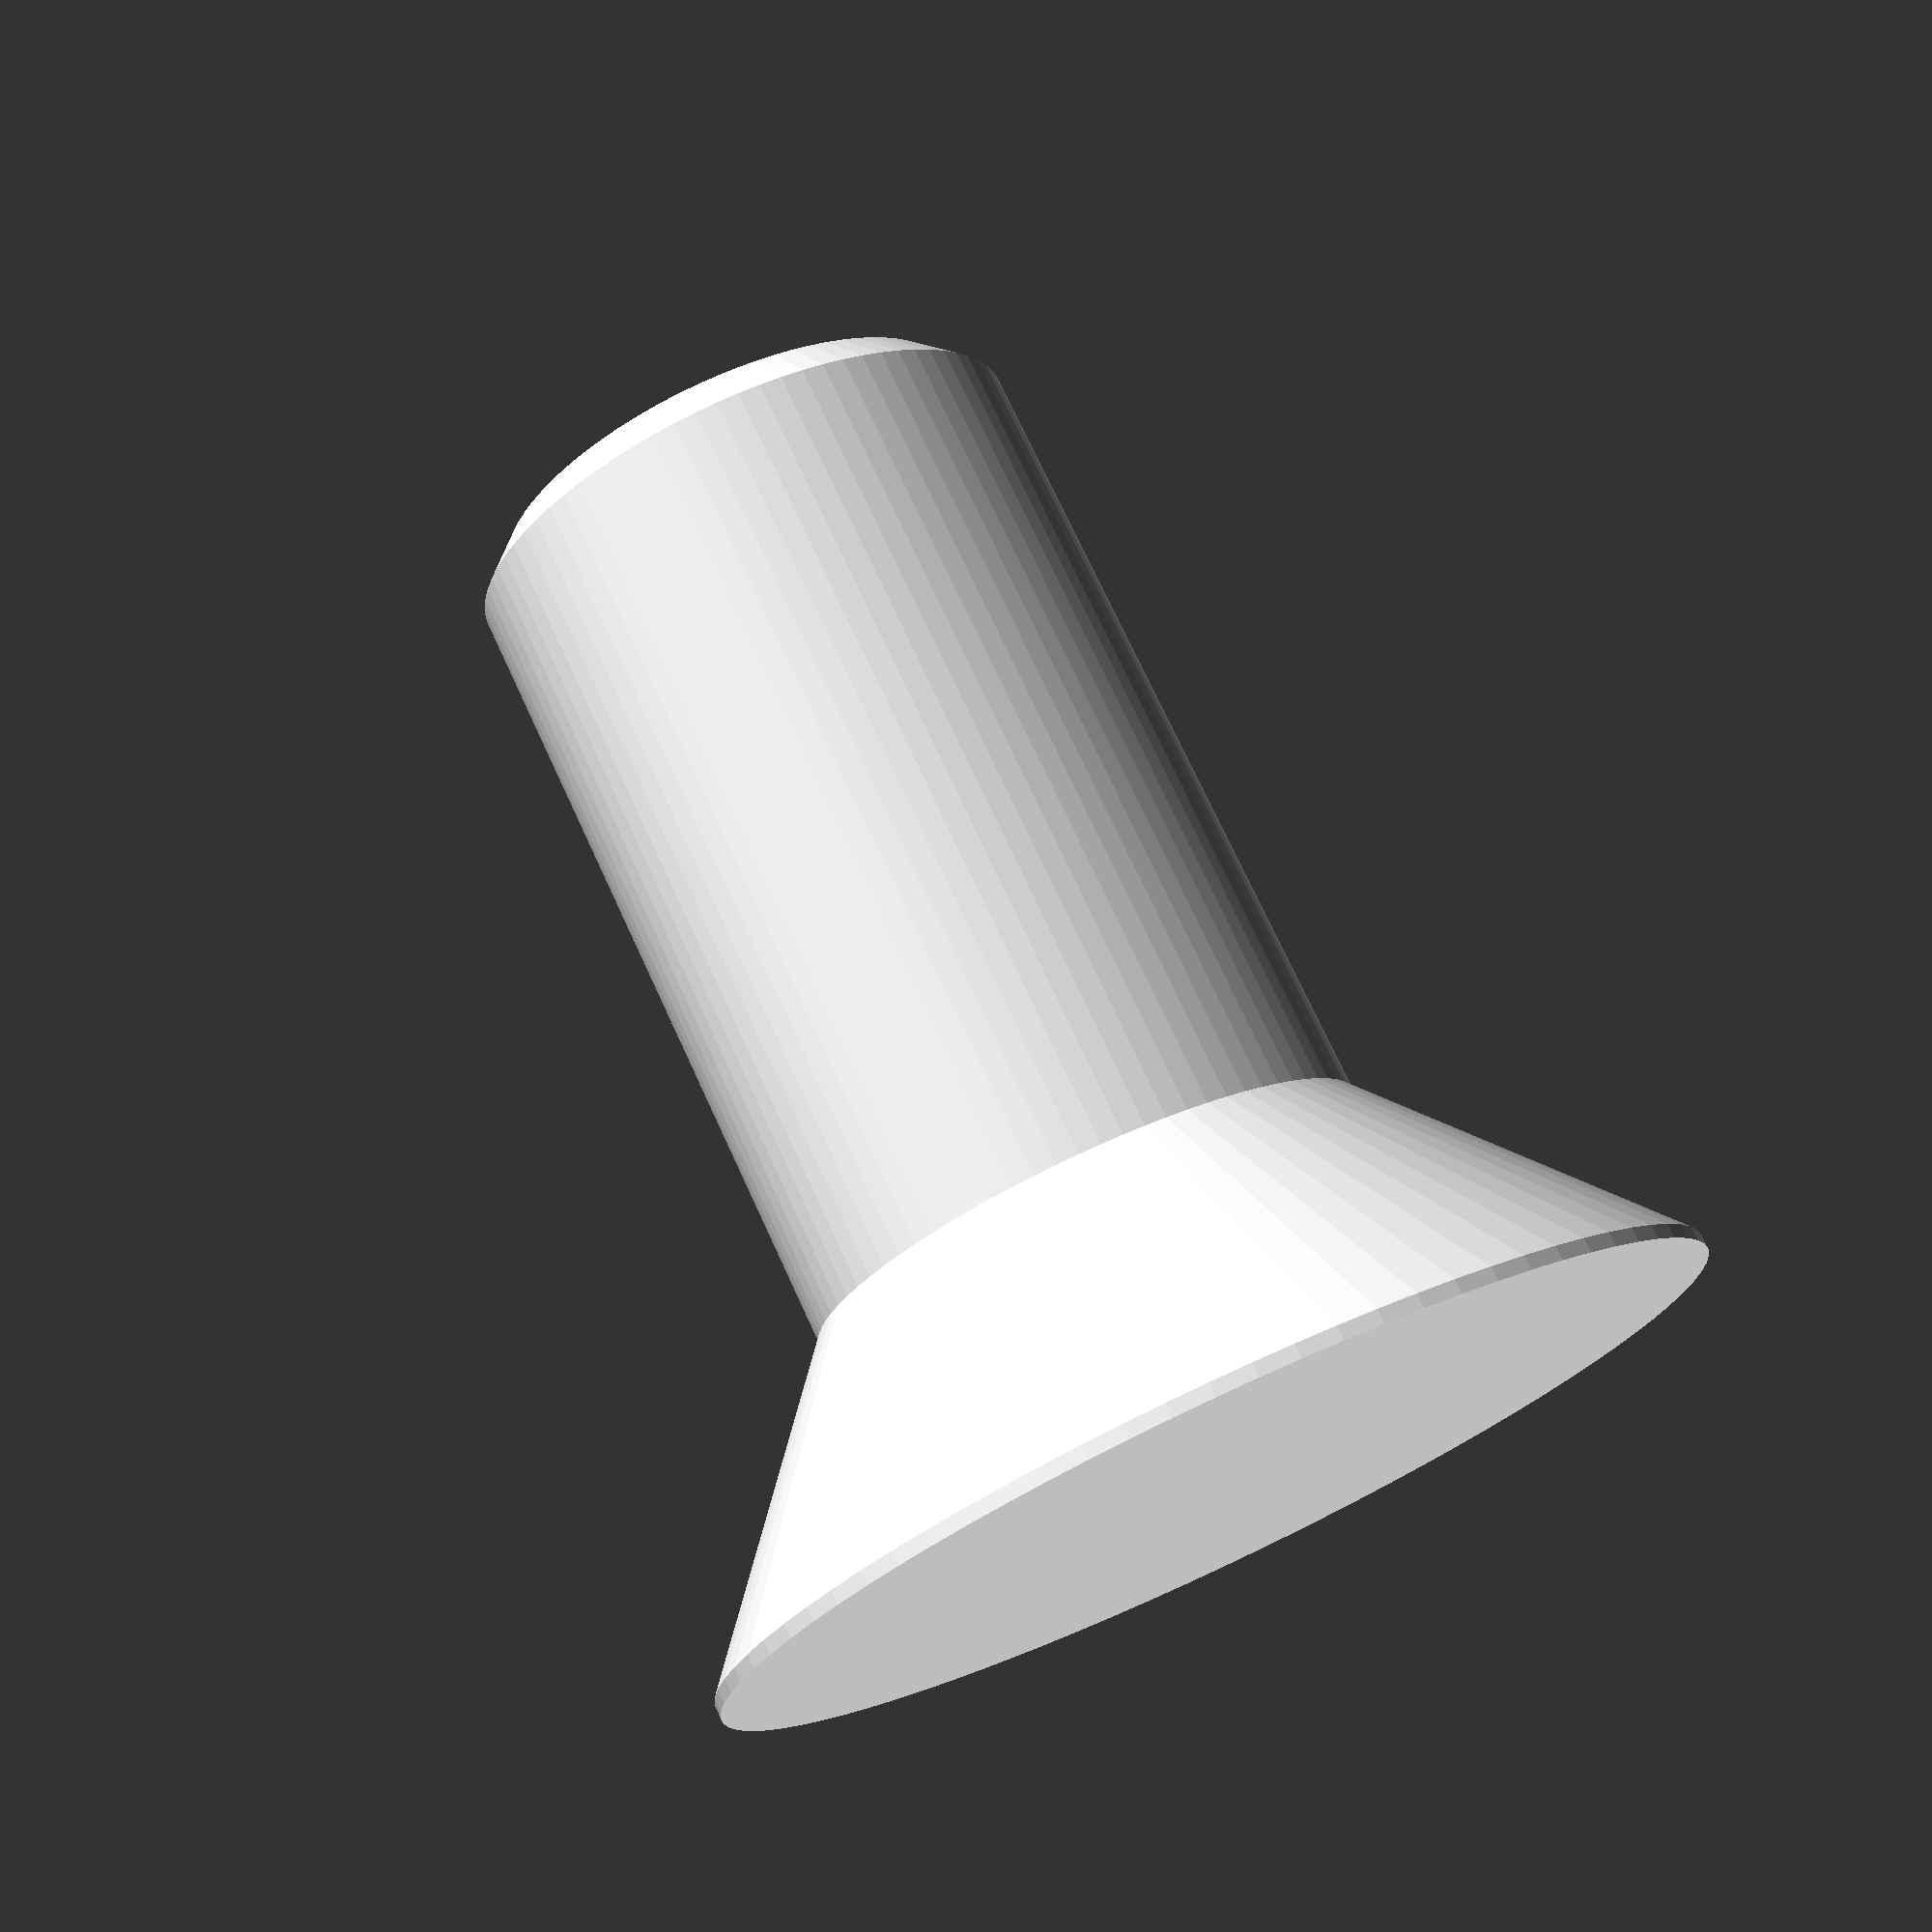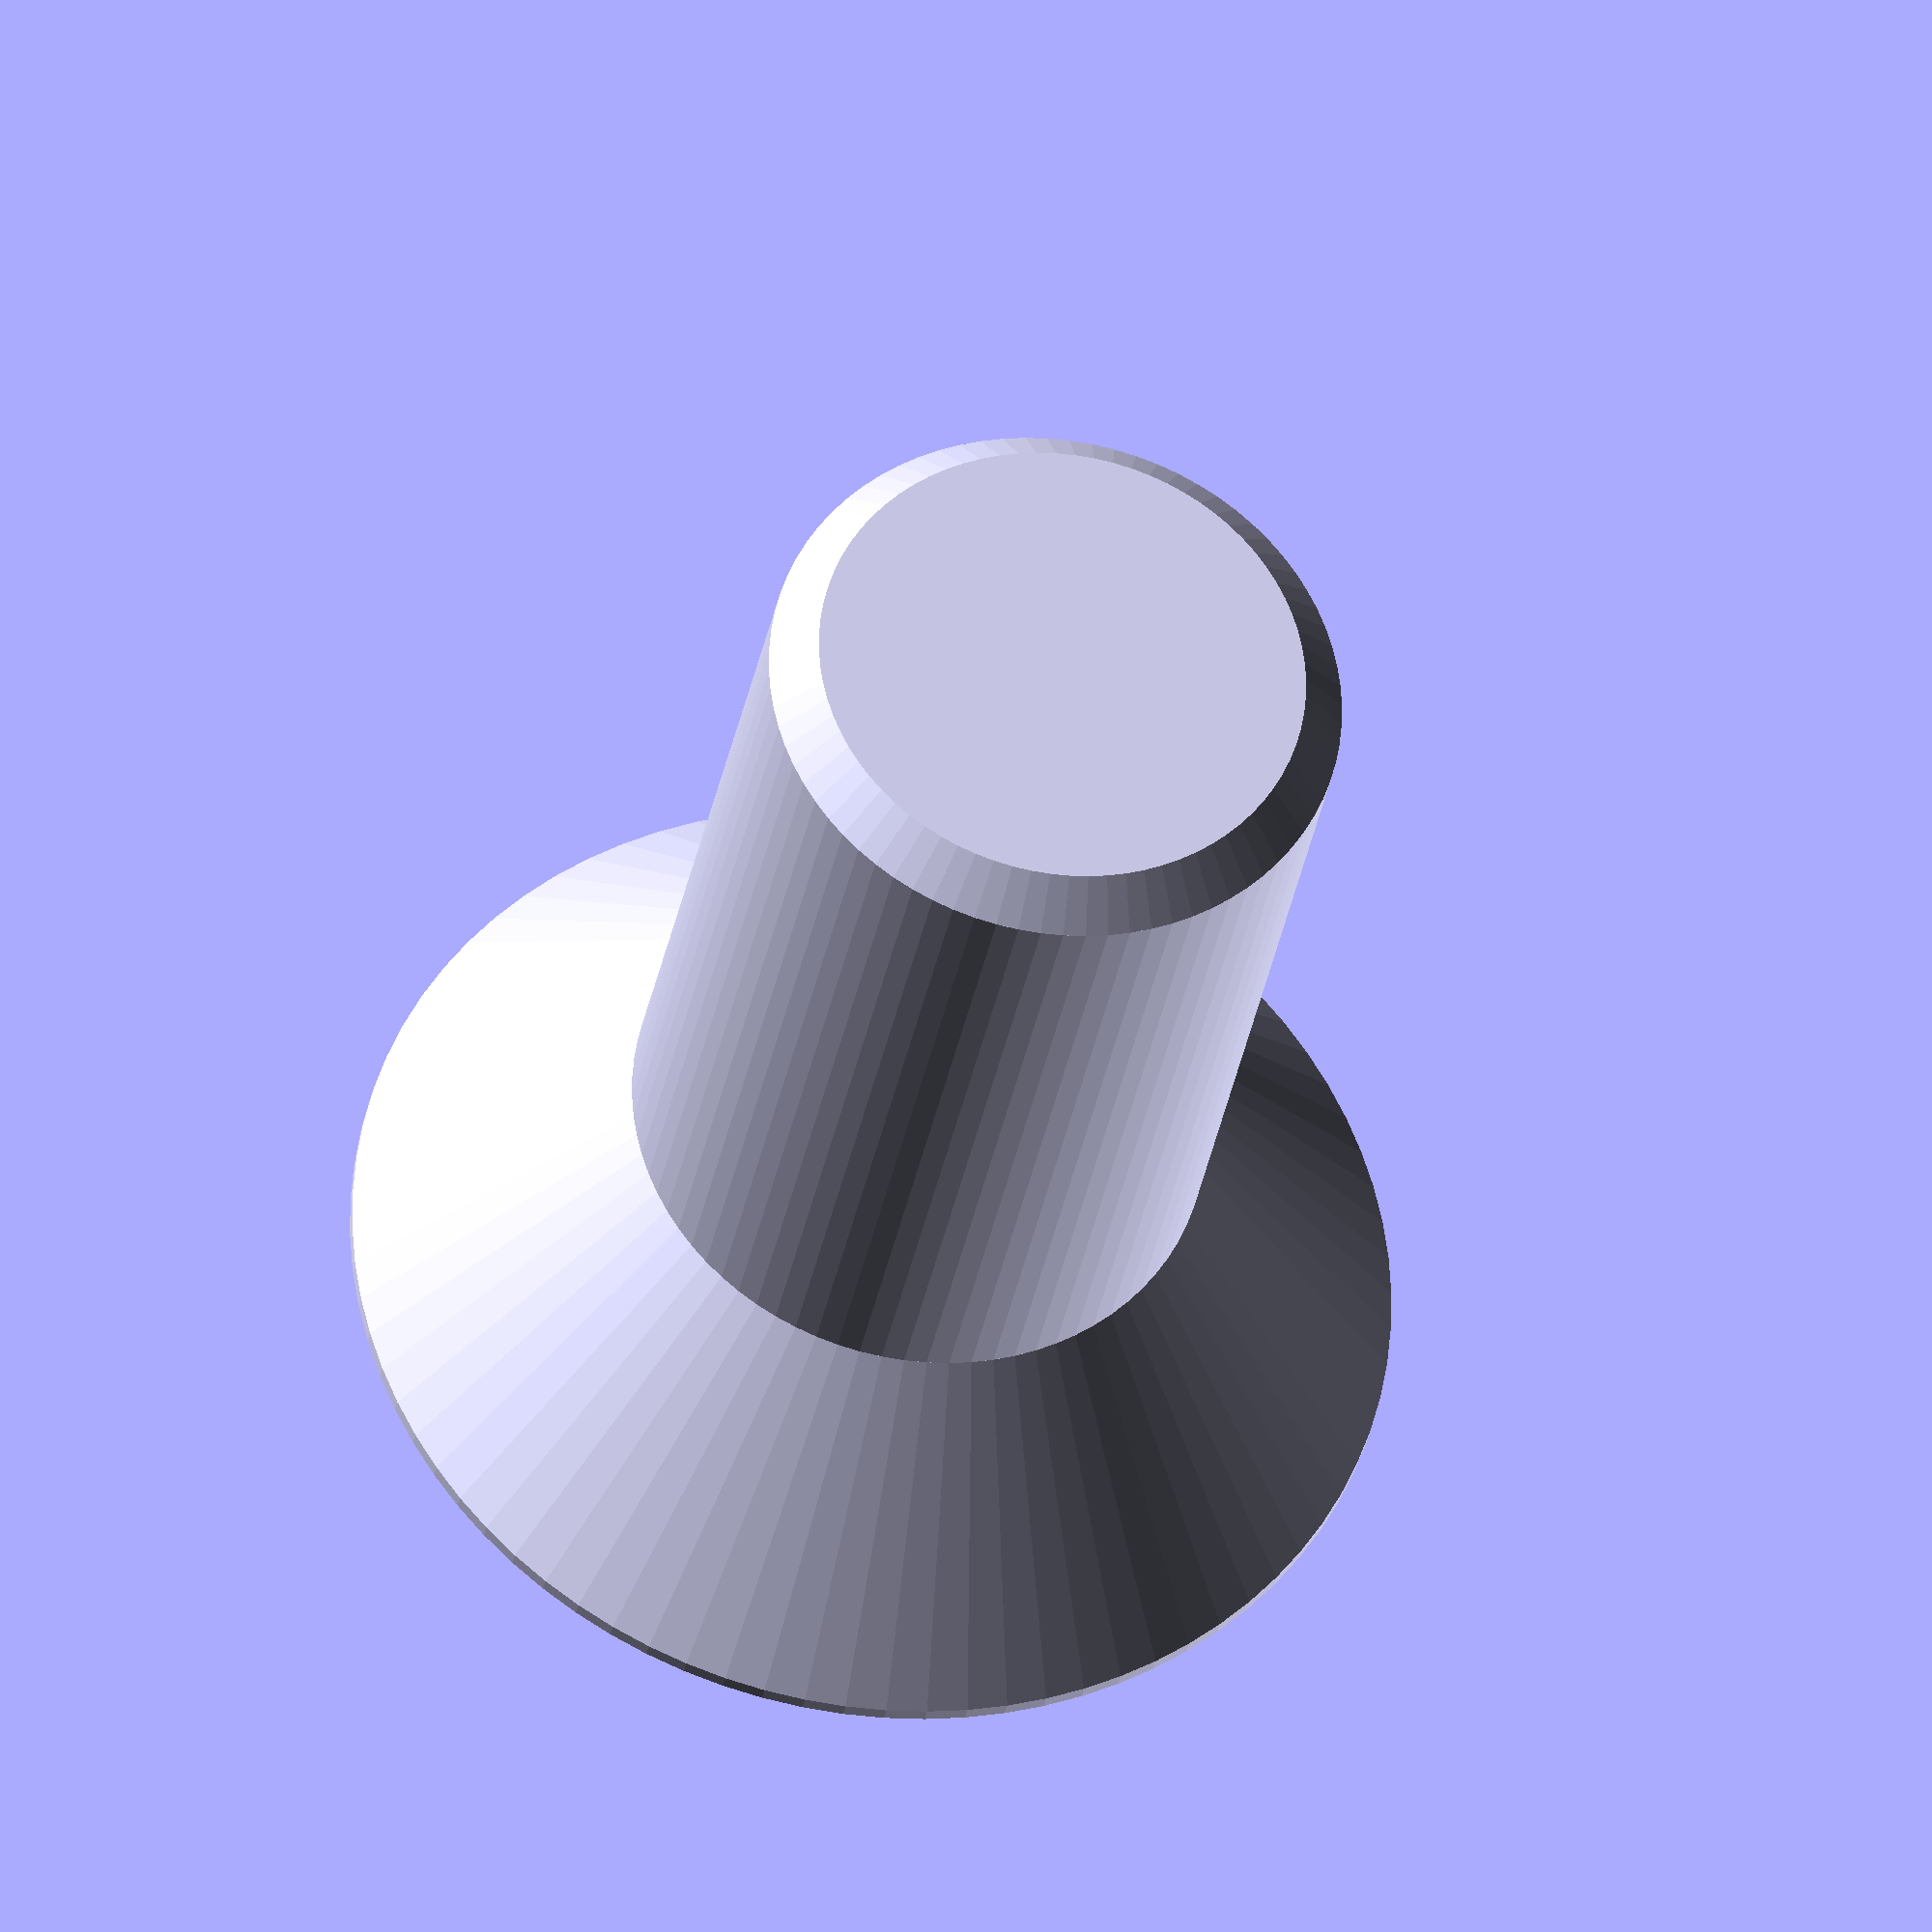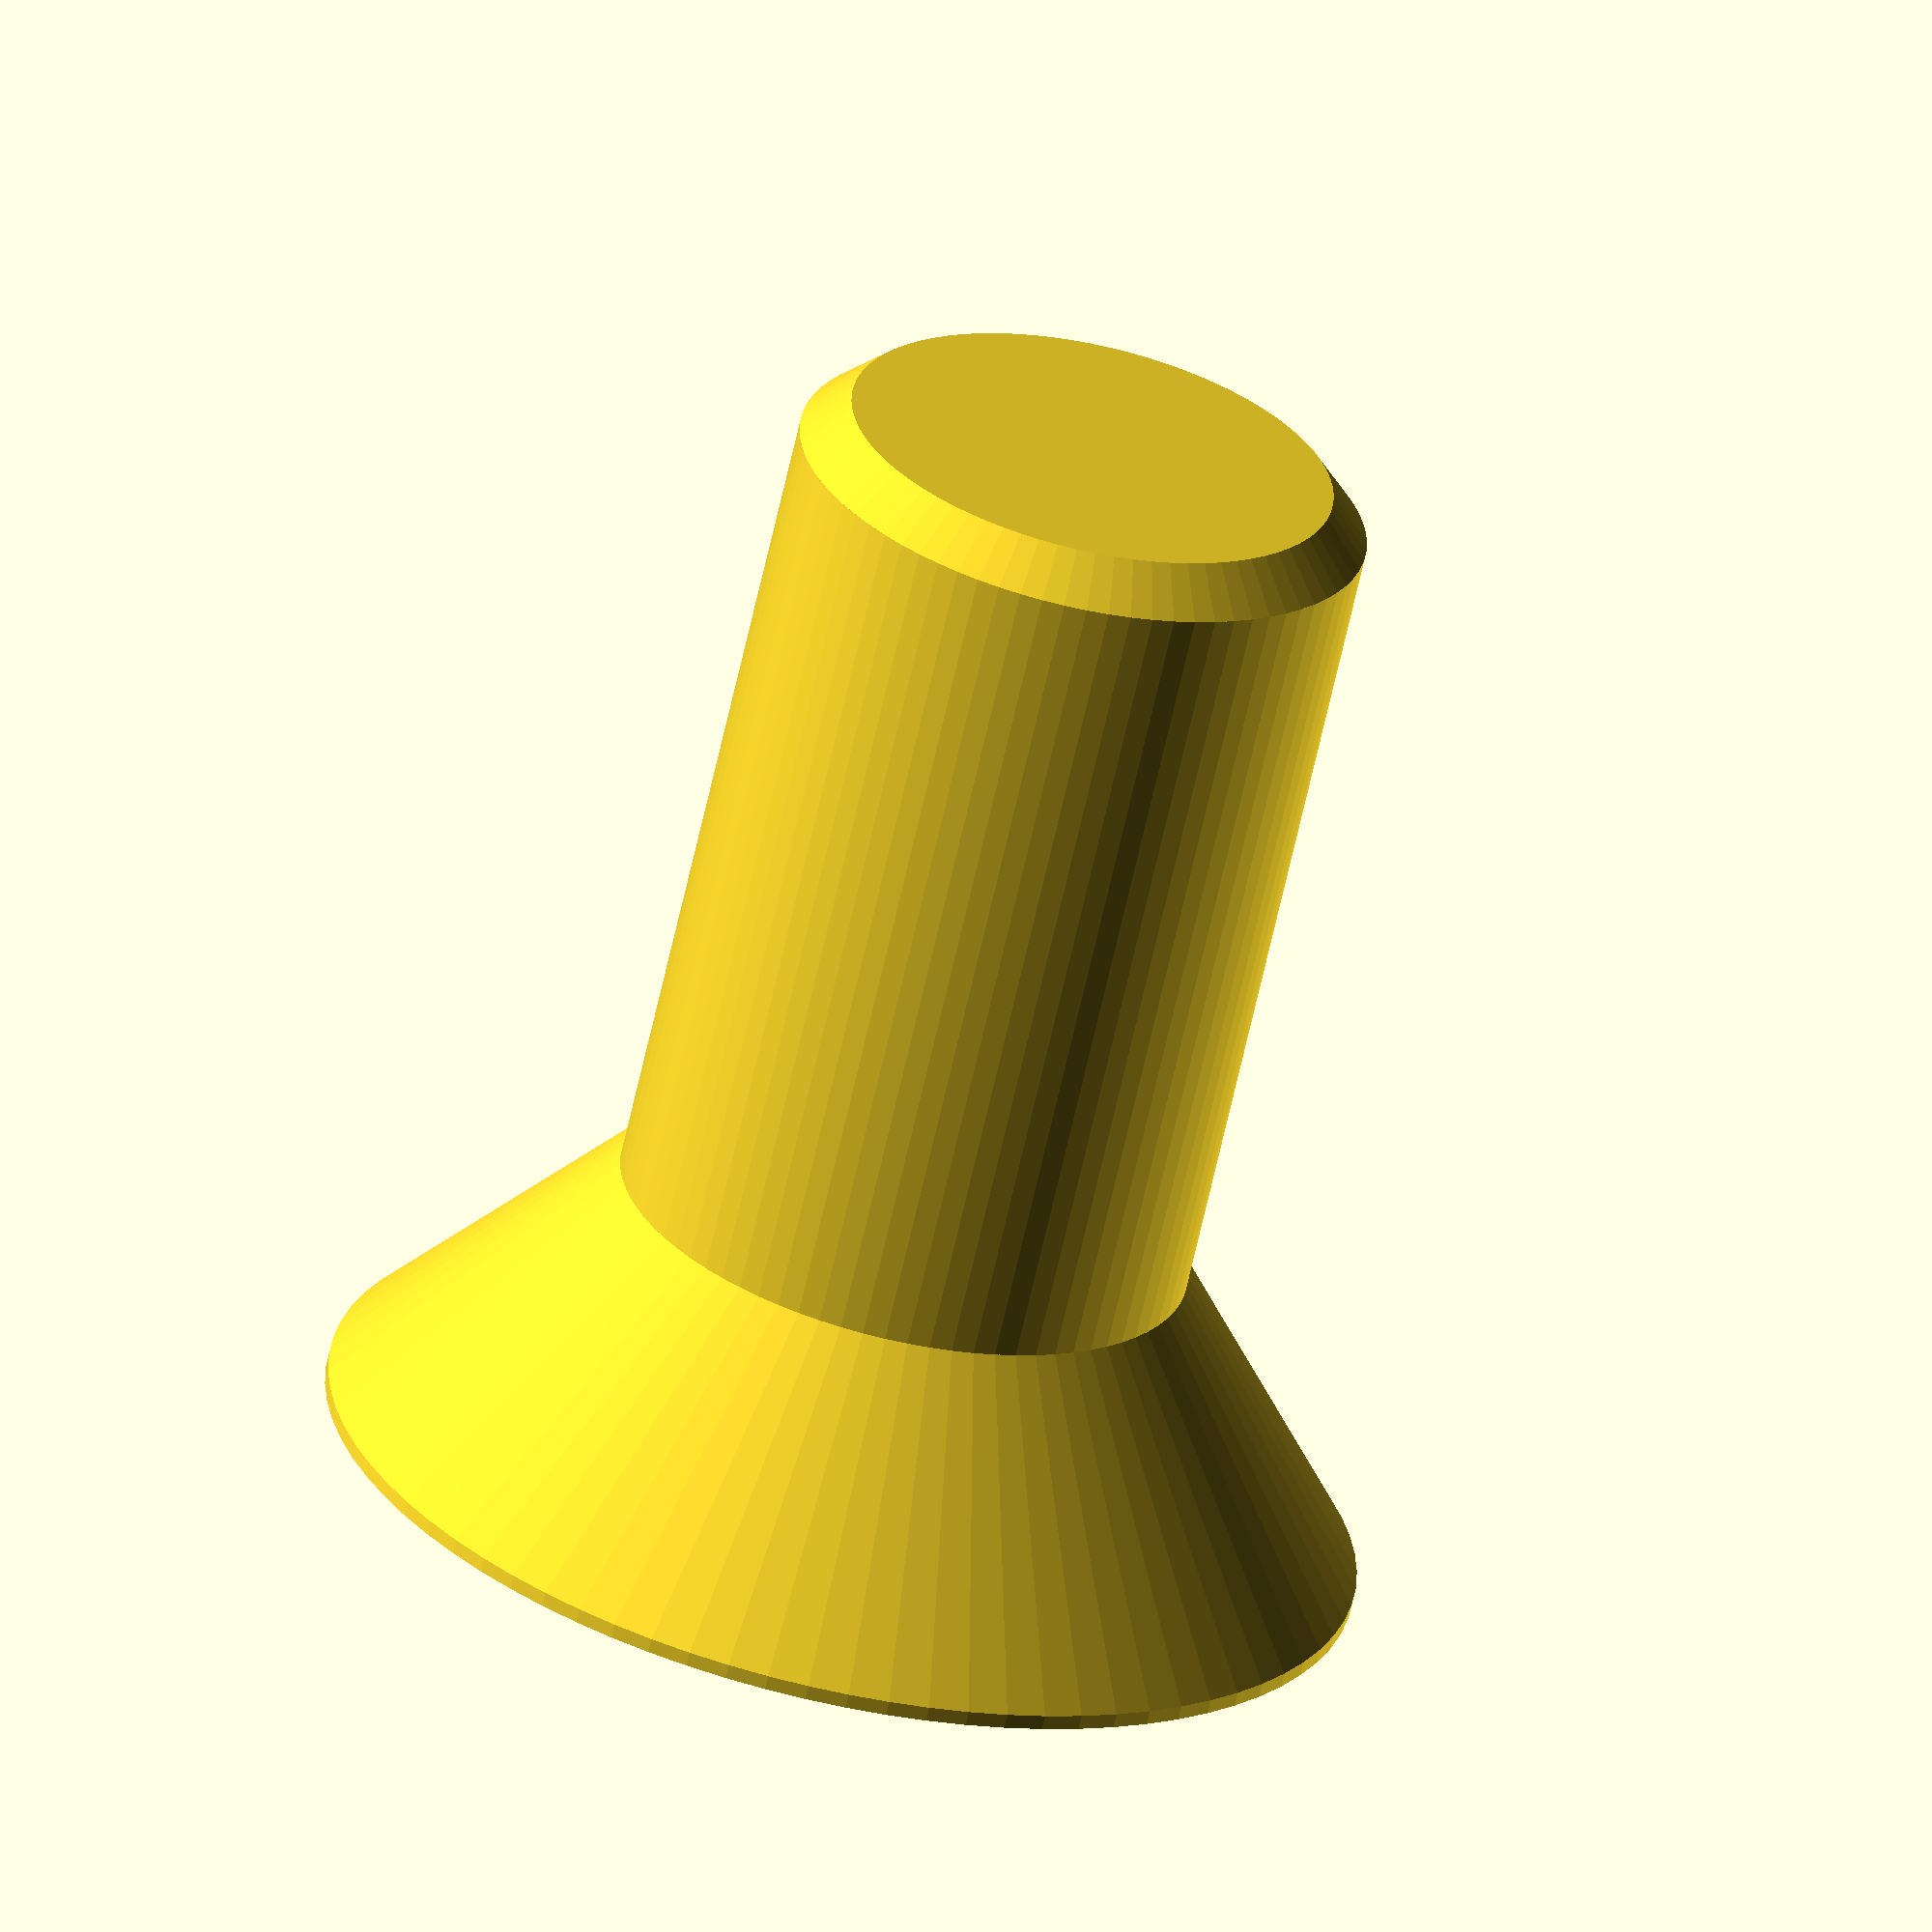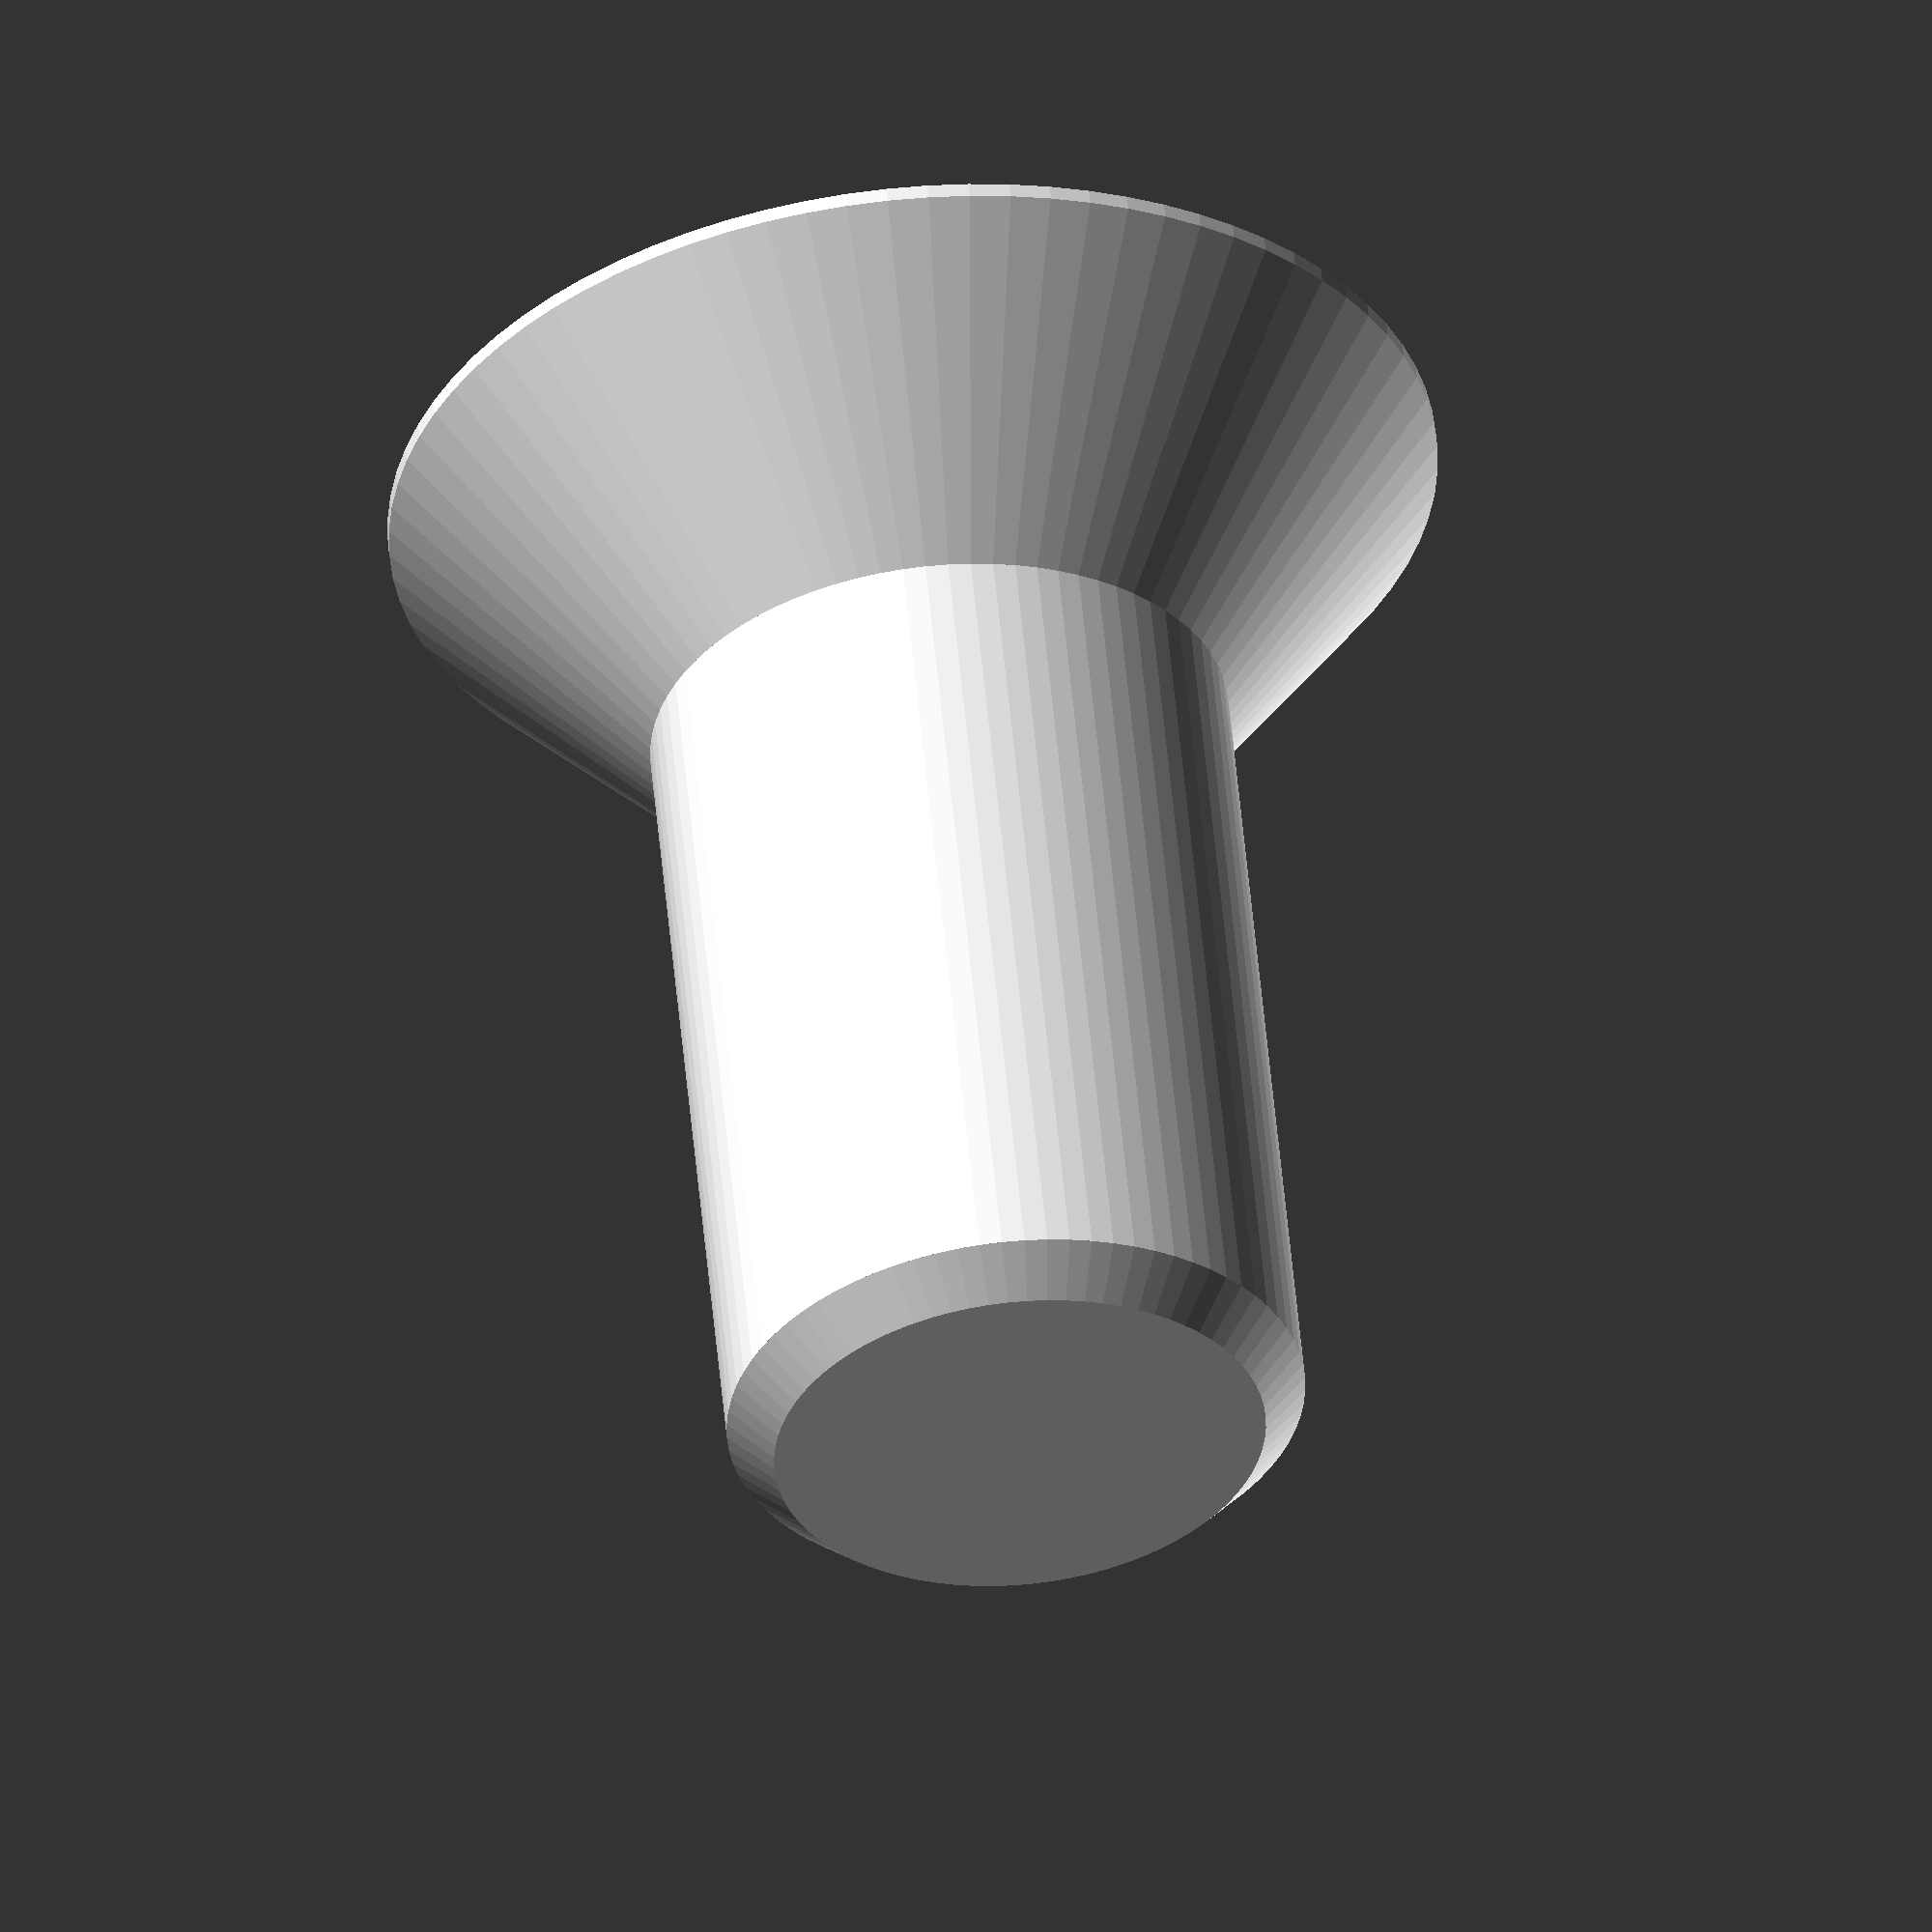
<openscad>
/*
 * 0 - default library state
 * 1 - countersunk head screw
 */
screw_lib_object = 0;

/***** screw parameters *****/

/*
 * 1 - cross 
 */
head_type = 1;

head_shape = 1;


/* diameter, length, head_diameter, haed_height, head_diameter, screw_height*/

M8x16=[8,16,4,14.5,0.6]; 


module countersunk_head_screw(parameters,head_type, screw_shape)
{
    translate([0,0,parameters[4]])cylinder(d=parameters[0], h=parameters[1]-parameters[4],$fn=10*parameters[0]);
    cylinder(d1=parameters[0]-2*parameters[4],d2=parameters[0],h=parameters[4],$fn=parameters[0]*10);
    
    hull()
    {
        translate([0,0,parameters[1]-parameters[2]])cylinder(d=parameters[0],h=0.01,$fn=10*parameters[0]);
    
        translate([0,0,parameters[1]-0.1])cylinder(d=parameters[3],h=0.2,$fn=10*parameters[0]);
    }
    
}

if(screw_lib_object == 0)
{
    countersunk_head_screw(M8x16);
}
else
{
    echo("Wrong object index! No object shown.");
}
</openscad>
<views>
elev=106.5 azim=271.1 roll=204.7 proj=p view=solid
elev=211.5 azim=271.6 roll=9.5 proj=o view=wireframe
elev=65.0 azim=27.7 roll=167.5 proj=o view=wireframe
elev=125.0 azim=173.8 roll=5.3 proj=o view=solid
</views>
